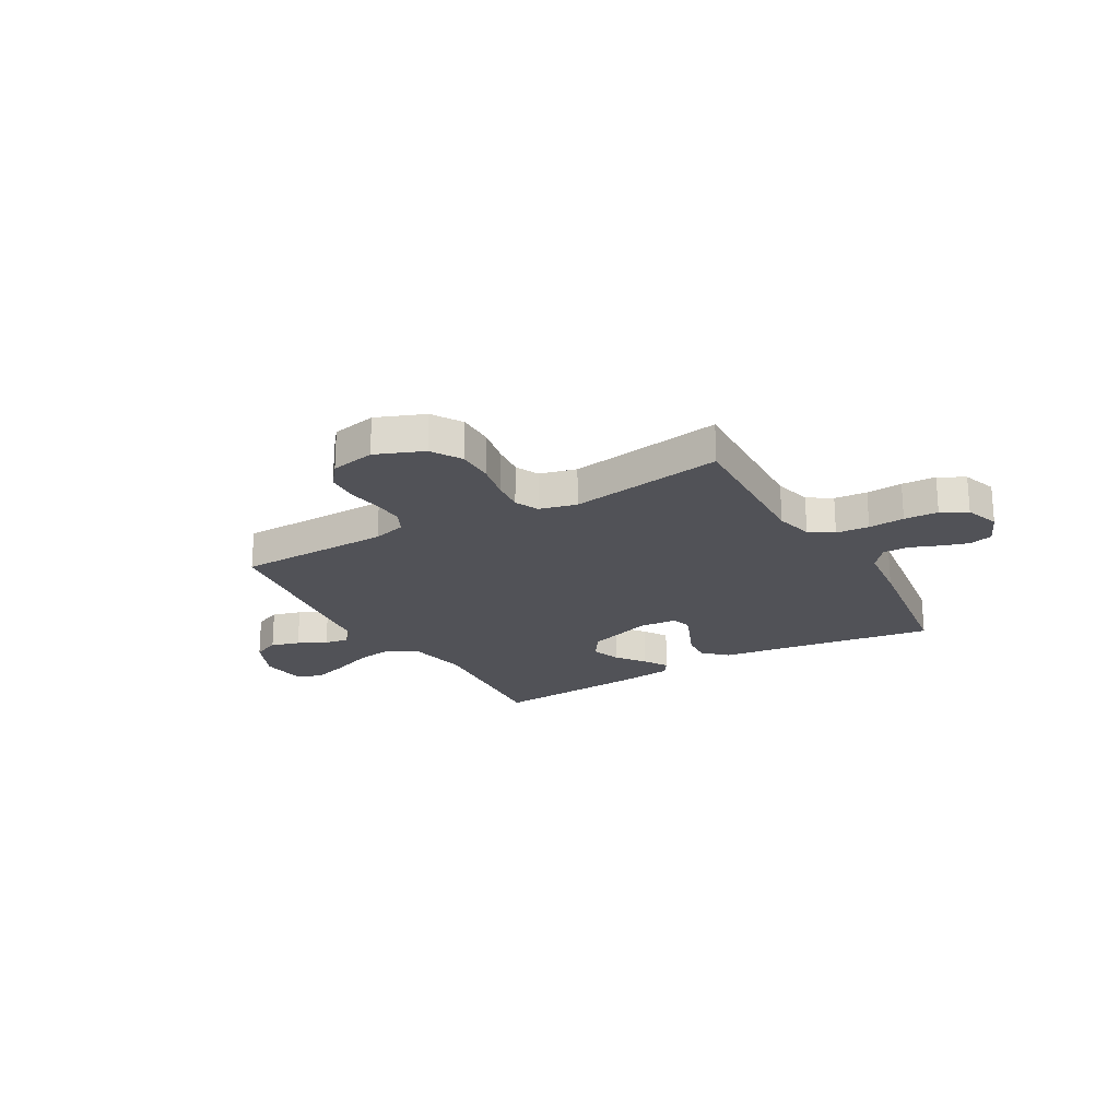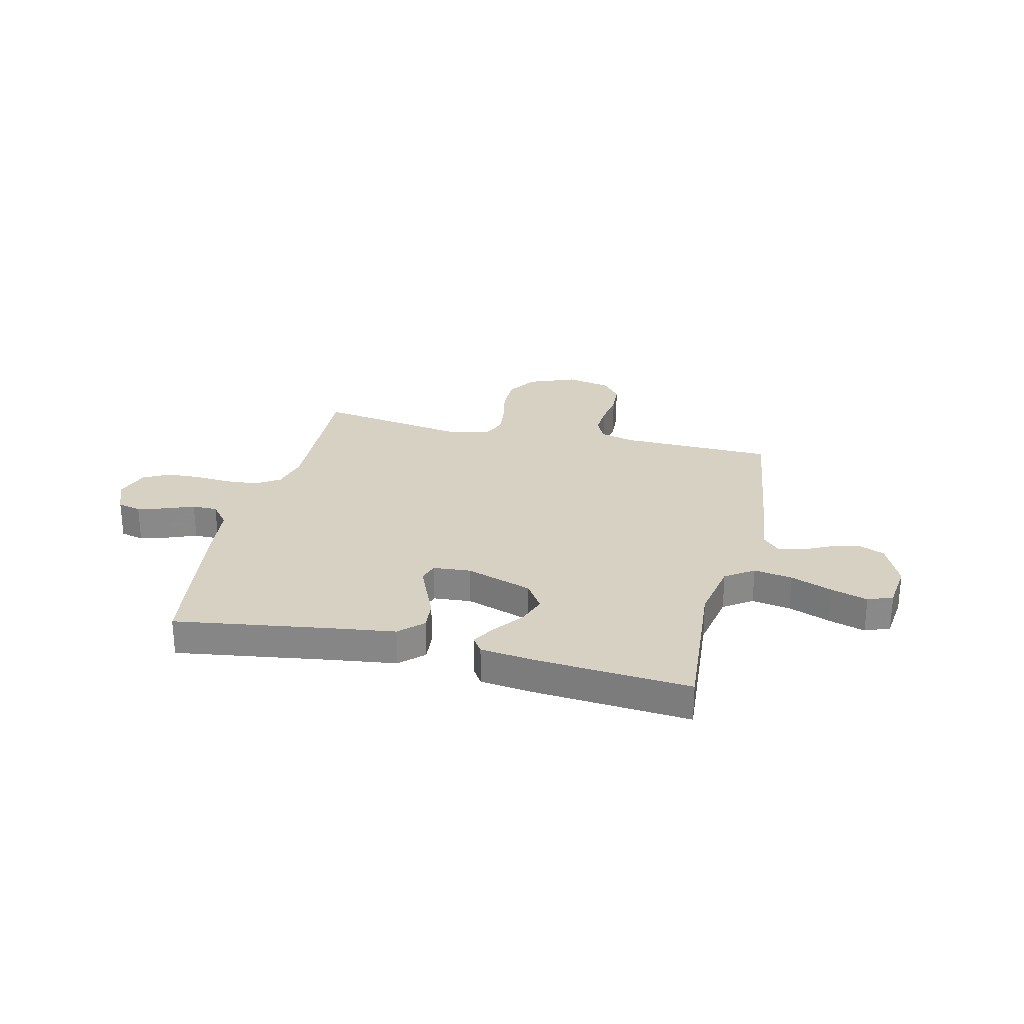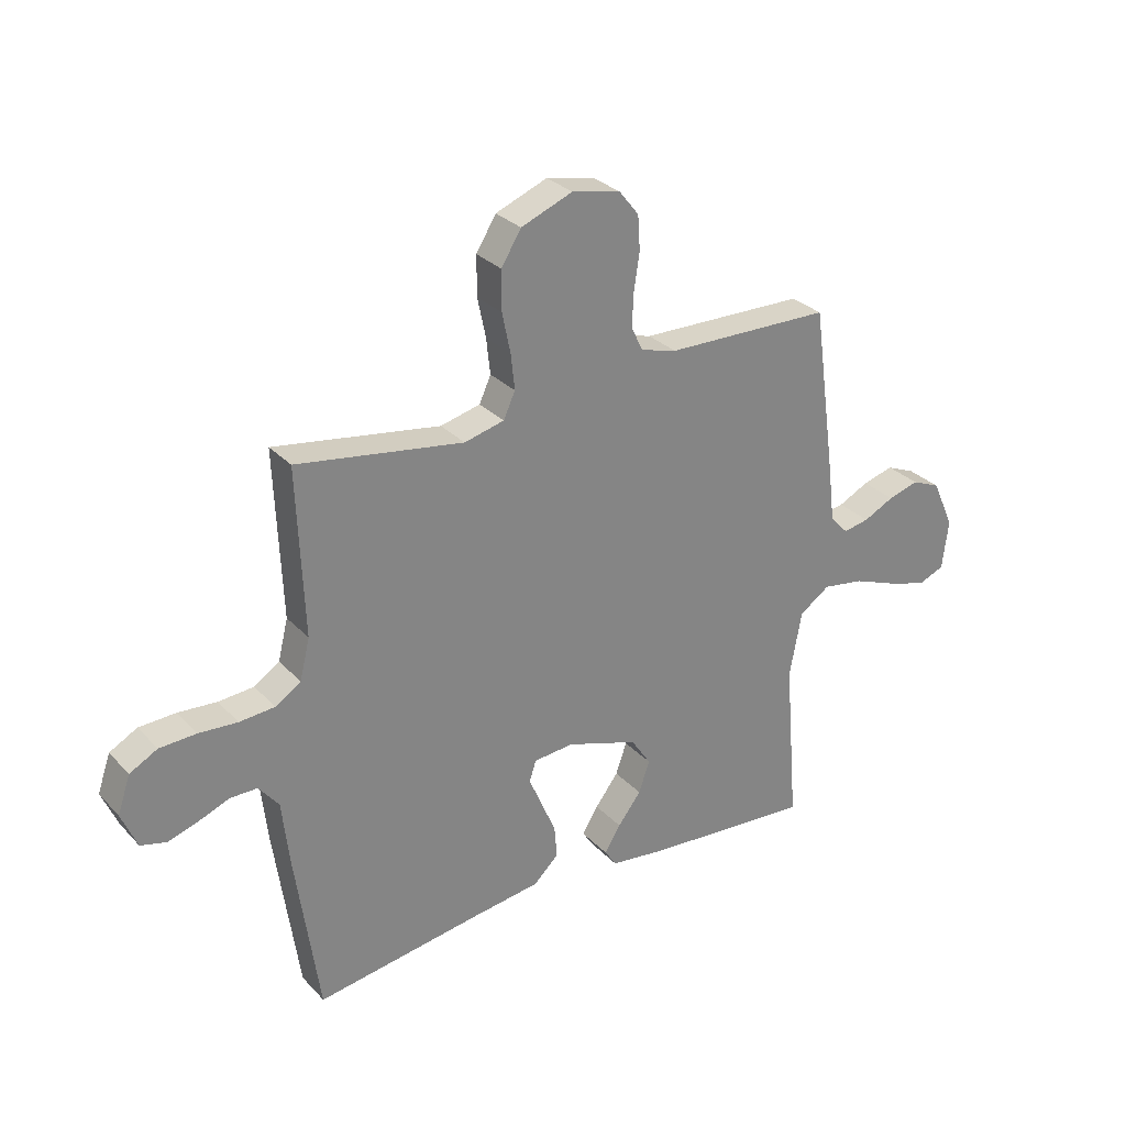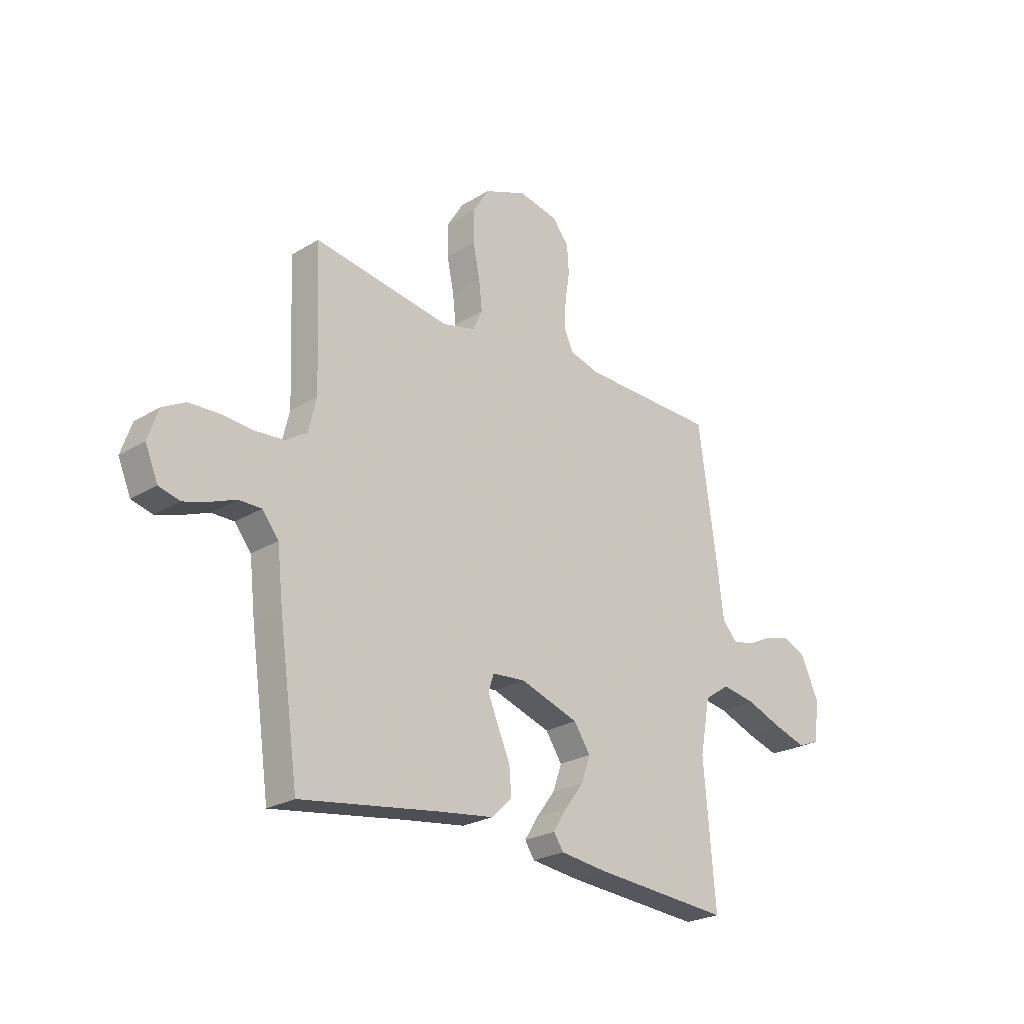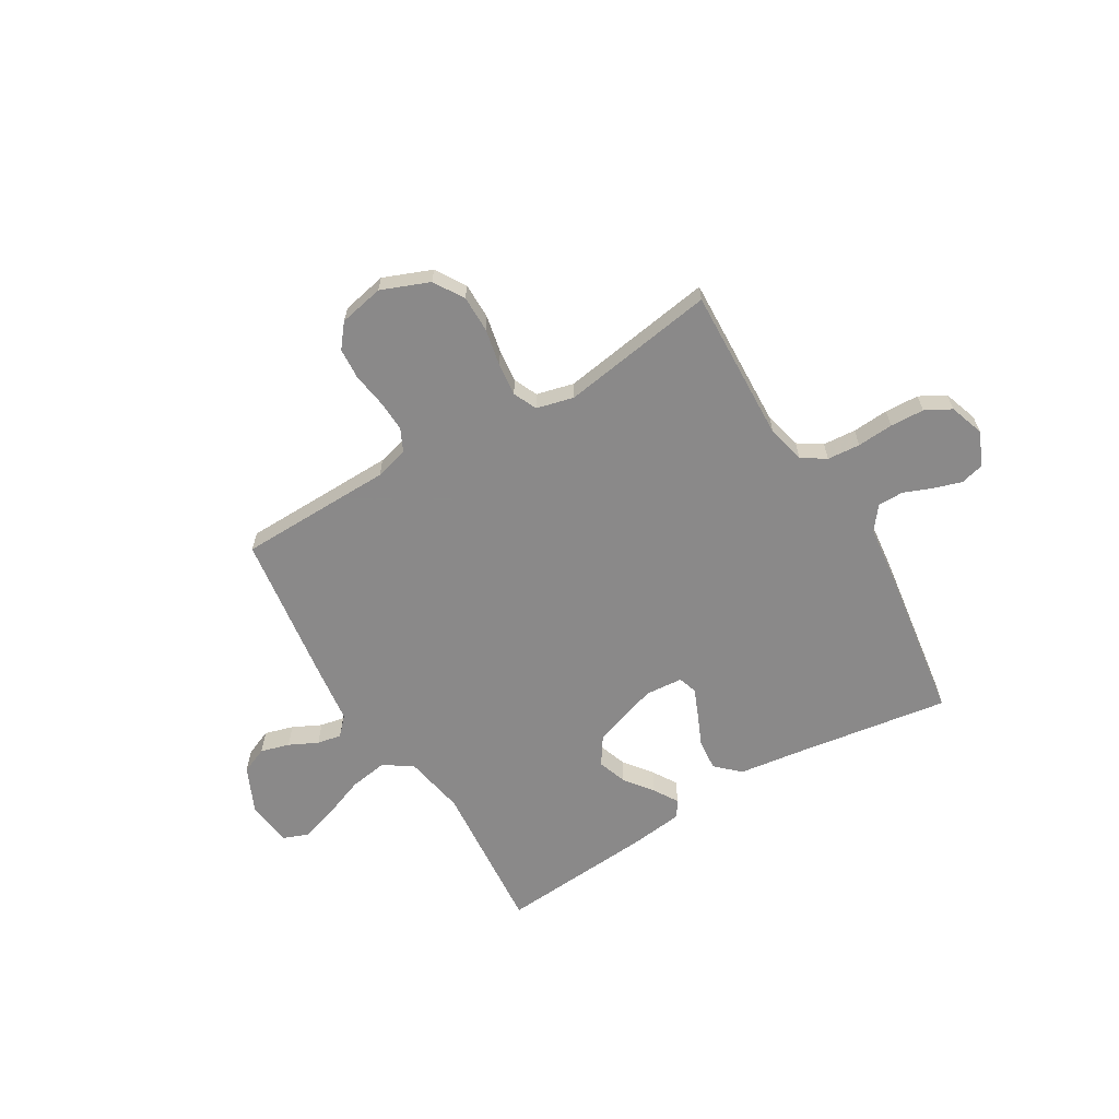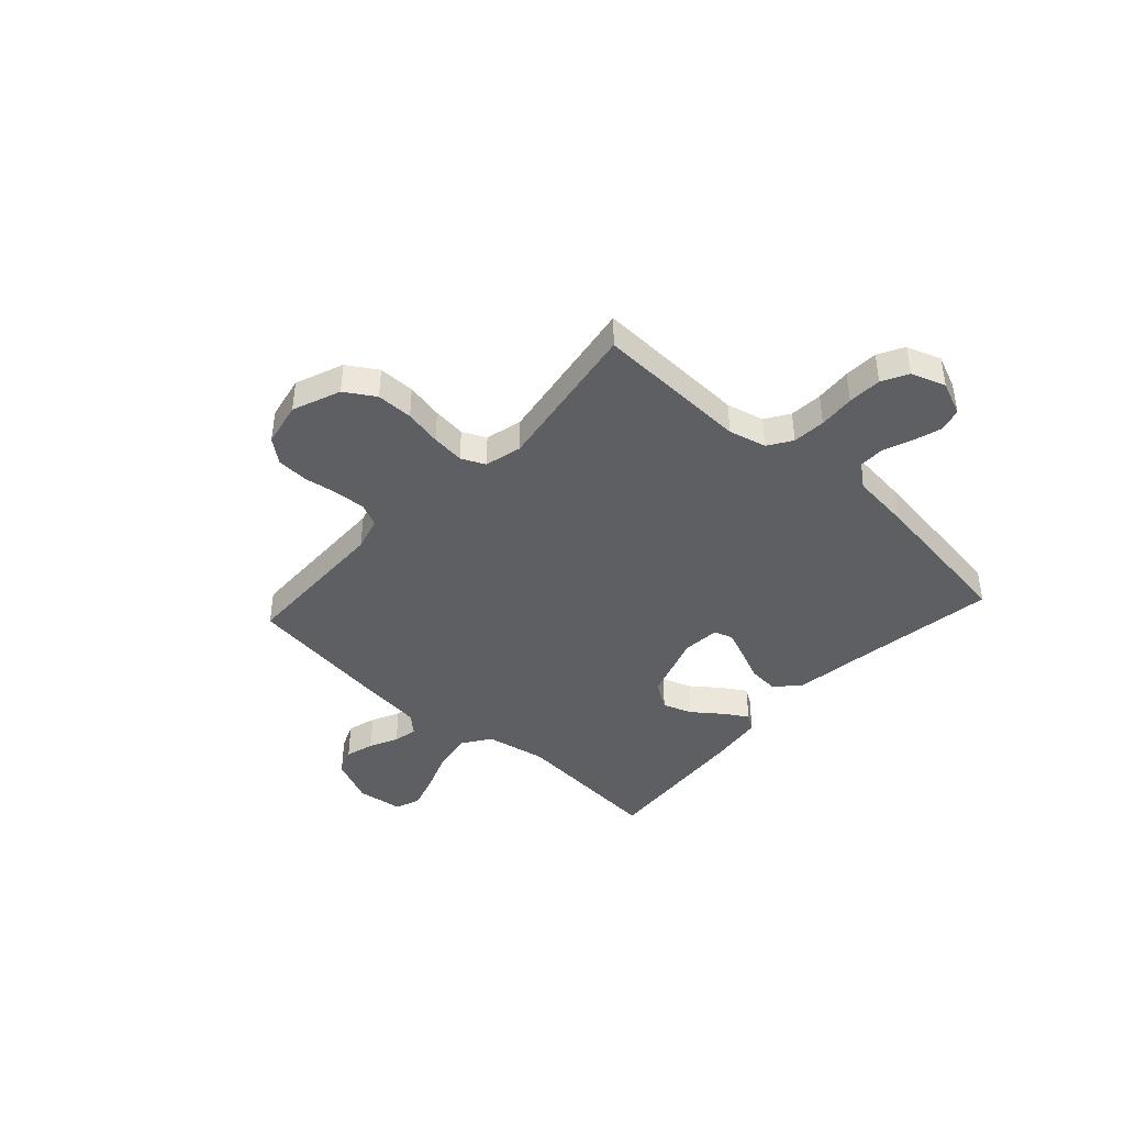
<metadata>
{"format":"obj","ext":"obj","renderer":"f3d","projection":"perspective","resolution":1024,"background":"white","views":[{"elev":-21.6,"azim":29.9,"up":"+Y"},{"elev":27.1,"azim":-166.6,"up":"+Y"},{"elev":29.2,"azim":145.9,"up":"+Z"},{"elev":-24.5,"azim":135.0,"up":"+Z"},{"elev":-63.3,"azim":30.8,"up":"+Y"},{"elev":-41.9,"azim":47.7,"up":"+Y"}]}
</metadata>
<code>
v 0.5 0.07 -0.5
v 0.2 0.07 -0.455
v 0.075 0.07 -0.438
v 0.03 0.07 -0.395
v 0.035 0.07 -0.336
v 0.062 0.07 -0.274
v 0.085 0.07 -0.219
v 0.073 0.07 -0.182
v 0 0.07 -0.176
v -0.129 0.07 -0.219
v -0.165 0.07 -0.273
v -0.145 0.07 -0.33
v -0.103 0.07 -0.385
v -0.074 0.07 -0.432
v -0.095 0.07 -0.464
v -0.2 0.07 -0.477
v -0.5 0.07 -0.5
v -0.475 0.07 -0.2
v -0.497 0.07 -0.082
v -0.552 0.07 -0.044
v -0.627 0.07 -0.056
v -0.708 0.07 -0.087
v -0.779 0.07 -0.109
v -0.827 0.07 -0.09
v -0.838 0.07 0
v -0.798 0.07 0.088
v -0.746 0.07 0.11
v -0.69 0.07 0.094
v -0.635 0.07 0.067
v -0.588 0.07 0.058
v -0.555 0.07 0.093
v -0.542 0.07 0.2
v -0.5 0.07 0.5
v -0.2 0.07 0.506
v -0.135 0.07 0.524
v -0.114 0.07 0.568
v -0.117 0.07 0.629
v -0.127 0.07 0.695
v -0.123 0.07 0.756
v -0.087 0.07 0.801
v 0 0.07 0.819
v 0.093 0.07 0.782
v 0.129 0.07 0.724
v 0.129 0.07 0.653
v 0.114 0.07 0.581
v 0.107 0.07 0.517
v 0.128 0.07 0.471
v 0.2 0.07 0.453
v 0.5 0.07 0.5
v 0.488 0.07 0.2
v 0.506 0.07 0.127
v 0.552 0.07 0.097
v 0.616 0.07 0.092
v 0.686 0.07 0.097
v 0.752 0.07 0.094
v 0.802 0.07 0.067
v 0.825 0.07 0
v 0.797 0.07 -0.066
v 0.751 0.07 -0.078
v 0.697 0.07 -0.061
v 0.641 0.07 -0.039
v 0.592 0.07 -0.039
v 0.556 0.07 -0.084
v 0.543 0.07 -0.2
v 0.5 0 -0.5
v 0.2 0 -0.455
v 0.075 0 -0.438
v 0.03 0 -0.395
v 0.035 0 -0.336
v 0.062 0 -0.274
v 0.085 0 -0.219
v 0.073 0 -0.182
v 0 0 -0.176
v -0.129 0 -0.219
v -0.165 0 -0.273
v -0.145 0 -0.33
v -0.103 0 -0.385
v -0.074 0 -0.432
v -0.095 0 -0.464
v -0.2 0 -0.477
v -0.5 0 -0.5
v -0.475 0 -0.2
v -0.497 0 -0.082
v -0.552 0 -0.044
v -0.627 0 -0.056
v -0.708 0 -0.087
v -0.779 0 -0.109
v -0.827 0 -0.09
v -0.838 0 0
v -0.798 0 0.088
v -0.746 0 0.11
v -0.69 0 0.094
v -0.635 0 0.067
v -0.588 0 0.058
v -0.555 0 0.093
v -0.542 0 0.2
v -0.5 0 0.5
v -0.2 0 0.506
v -0.135 0 0.524
v -0.114 0 0.568
v -0.117 0 0.629
v -0.127 0 0.695
v -0.123 0 0.756
v -0.087 0 0.801
v 0 0 0.819
v 0.093 0 0.782
v 0.129 0 0.724
v 0.129 0 0.653
v 0.114 0 0.581
v 0.107 0 0.517
v 0.128 0 0.471
v 0.2 0 0.453
v 0.5 0 0.5
v 0.488 0 0.2
v 0.506 0 0.127
v 0.552 0 0.097
v 0.616 0 0.092
v 0.686 0 0.097
v 0.752 0 0.094
v 0.802 0 0.067
v 0.825 0 0
v 0.797 0 -0.066
v 0.751 0 -0.078
v 0.697 0 -0.061
v 0.641 0 -0.039
v 0.592 0 -0.039
v 0.556 0 -0.084
v 0.543 0 -0.2
f 63 64 1 2
f 4 5 6
f 3 4 6
f 2 3 6
f 63 2 6
f 62 63 6
f 59 60 61
f 58 59 61
f 57 58 61
f 56 57 61
f 55 56 61
f 54 55 61
f 53 54 61
f 52 53 61 62
f 62 6 7
f 52 62 7
f 51 52 7
f 48 49 50
f 51 7 8
f 50 51 8
f 48 50 8
f 47 48 8
f 43 44 45
f 42 43 45
f 41 42 45
f 40 41 45
f 39 40 45
f 38 39 45
f 37 38 45
f 36 37 45 46
f 47 8 9
f 46 47 9
f 36 46 9
f 35 36 9
f 31 32 33 34
f 27 28 29
f 26 27 29
f 25 26 29
f 24 25 29
f 23 24 29
f 22 23 29
f 21 22 29
f 20 21 29 30
f 19 20 30 31
f 16 17 18
f 15 16 18
f 14 15 18
f 13 14 18
f 12 13 18
f 11 12 18 19
f 31 34 35
f 19 31 35
f 11 19 35
f 10 11 35
f 9 10 35
f 66 65 128 127
f 70 69 68
f 70 68 67
f 70 67 66
f 70 66 127
f 70 127 126
f 125 124 123
f 125 123 122
f 125 122 121
f 125 121 120
f 125 120 119
f 125 119 118
f 125 118 117
f 126 125 117 116
f 71 70 126
f 71 126 116
f 71 116 115
f 114 113 112
f 72 71 115
f 72 115 114
f 72 114 112
f 72 112 111
f 109 108 107
f 109 107 106
f 109 106 105
f 109 105 104
f 109 104 103
f 109 103 102
f 109 102 101
f 110 109 101 100
f 73 72 111
f 73 111 110
f 73 110 100
f 73 100 99
f 98 97 96 95
f 93 92 91
f 93 91 90
f 93 90 89
f 93 89 88
f 93 88 87
f 93 87 86
f 93 86 85
f 94 93 85 84
f 95 94 84 83
f 82 81 80
f 82 80 79
f 82 79 78
f 82 78 77
f 82 77 76
f 83 82 76 75
f 99 98 95
f 99 95 83
f 99 83 75
f 99 75 74
f 99 74 73
f 1 65 66 2
f 2 66 67 3
f 3 67 68 4
f 4 68 69 5
f 5 69 70 6
f 6 70 71 7
f 7 71 72 8
f 8 72 73 9
f 9 73 74 10
f 10 74 75 11
f 11 75 76 12
f 12 76 77 13
f 13 77 78 14
f 14 78 79 15
f 15 79 80 16
f 16 80 81 17
f 17 81 82 18
f 18 82 83 19
f 19 83 84 20
f 20 84 85 21
f 21 85 86 22
f 22 86 87 23
f 23 87 88 24
f 24 88 89 25
f 25 89 90 26
f 26 90 91 27
f 27 91 92 28
f 28 92 93 29
f 29 93 94 30
f 30 94 95 31
f 31 95 96 32
f 32 96 97 33
f 33 97 98 34
f 34 98 99 35
f 35 99 100 36
f 36 100 101 37
f 37 101 102 38
f 38 102 103 39
f 39 103 104 40
f 40 104 105 41
f 41 105 106 42
f 42 106 107 43
f 43 107 108 44
f 44 108 109 45
f 45 109 110 46
f 46 110 111 47
f 47 111 112 48
f 48 112 113 49
f 49 113 114 50
f 50 114 115 51
f 51 115 116 52
f 52 116 117 53
f 53 117 118 54
f 54 118 119 55
f 55 119 120 56
f 56 120 121 57
f 57 121 122 58
f 58 122 123 59
f 59 123 124 60
f 60 124 125 61
f 61 125 126 62
f 62 126 127 63
f 63 127 128 64
f 64 128 65 1

</code>
